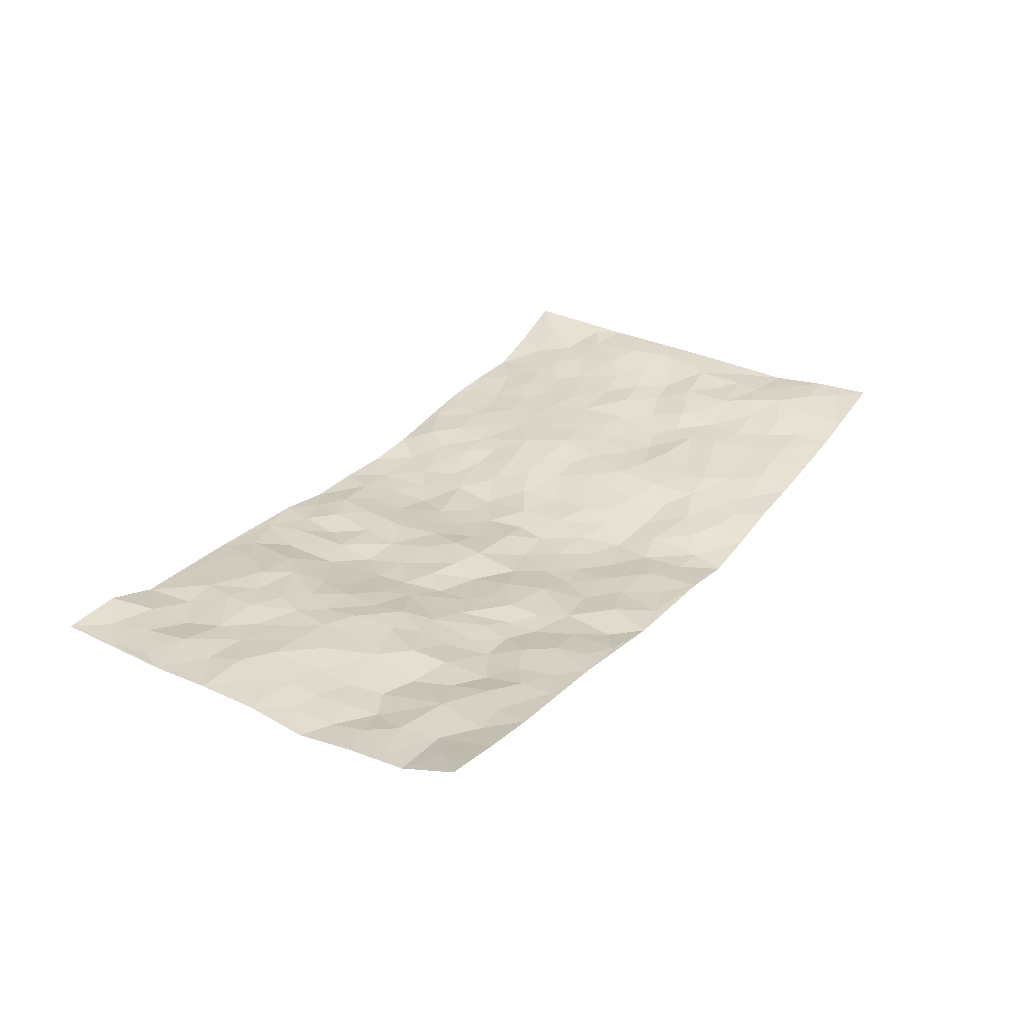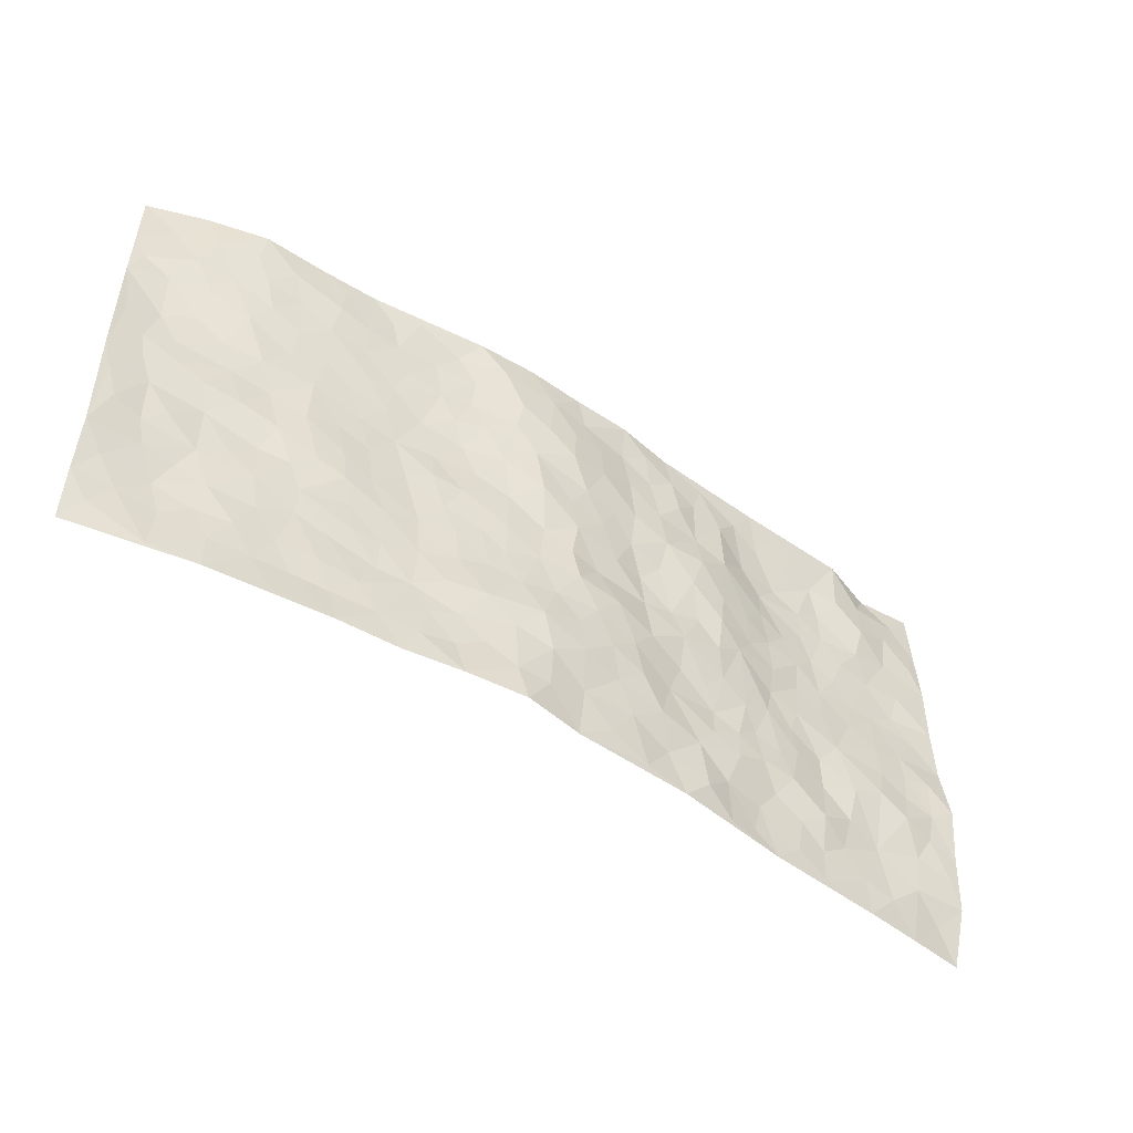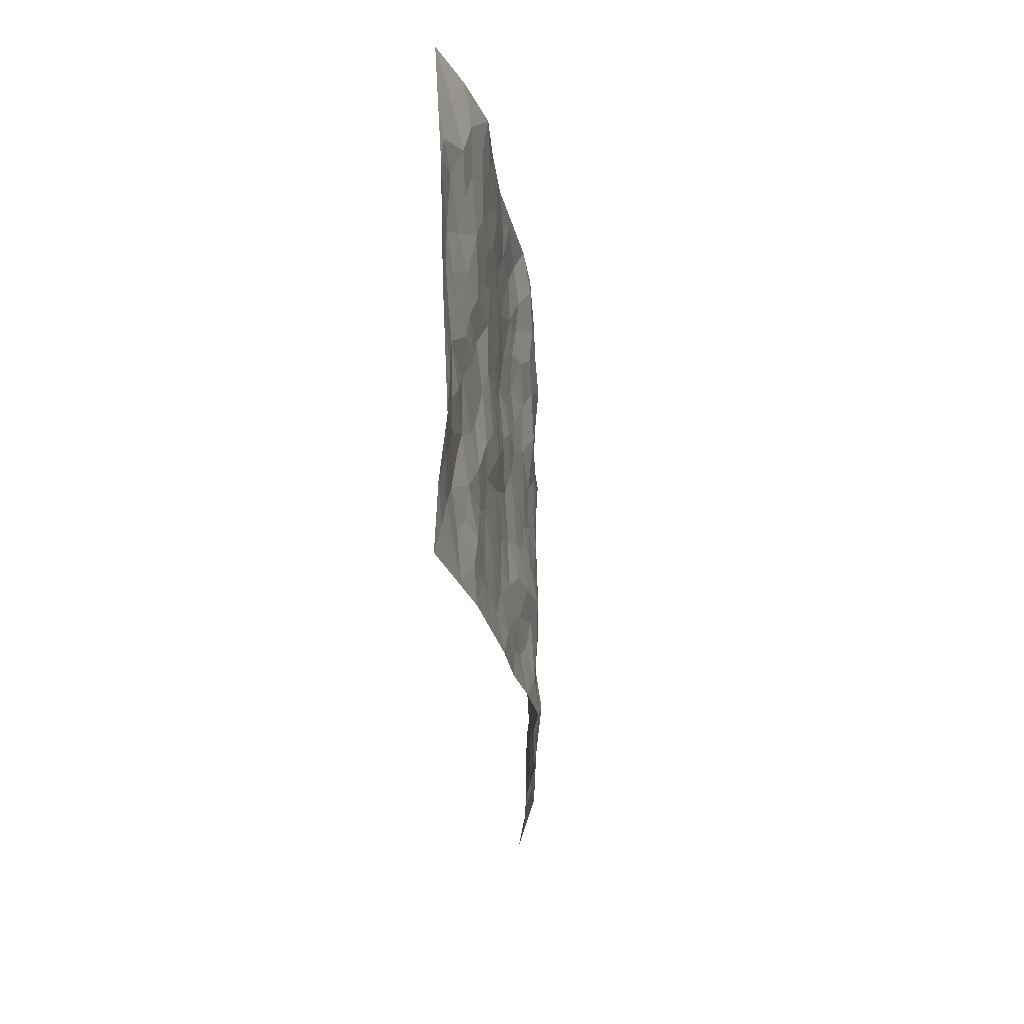
<metadata>
{"format":"obj","ext":"obj","renderer":"f3d","projection":"perspective","resolution":1024,"background":"white","views":[{"elev":29.6,"azim":-57.7,"up":"+Z"},{"elev":-49.7,"azim":144.7,"up":"+Y"},{"elev":-23.6,"azim":94.5,"up":"+Y"}]}
</metadata>
<code>
v -0.9814 0.009979 0.06732
v -0.9767 0.9994 0.04306
v 0.9812 0.003456 0.0551
v 0.9727 0.9996 0.06954
v -0.798 0.393 0.01391
v -0.9824 0.4999 0.02724
v -0.8597 0.3583 0.0148
v 0.001388 0.001687 -0.03611
v -0.9823 0.253 0.02155
v -0.925 0.3393 0.0123
v -0.7358 0.00401 0.03484
v -0.9823 0.1285 0.02787
v -0.711 0.2932 0.007698
v -0.8589 0.006404 0.0501
v -0.8431 0.2893 0.005806
v -0.4896 0.003136 0.01281
v -0.9611 0.1907 0.02388
v -0.2931 0.1673 -0.01502
v -0.7781 0.3228 0.004453
v -0.8648 0.1229 0.02789
v -0.926 0.06962 0.04776
v -0.7975 0.06683 0.03204
v -0.673 0.1288 0.02427
v -0.7251 0.07694 0.02779
v -0.8761 0.2098 0.02402
v -0.9126 0.2722 0.01786
v -0.7707 0.1798 0.03036
v -0.6933 0.2107 0.01722
v -0.8661 0.4884 0.02406
v -0.982 0.3768 0.007359
v -0.7355 0.9963 0.00949
v -0.5371 0.2227 -8.484e-05
v 0.2606 0.1578 -0.02901
v -0.9818 0.7497 0.03082
v -0.3672 0.3926 -0.01042
v -0.7835 0.7516 0.0235
v -0.8005 0.8295 0.01369
v -0.581 0.4418 0.01579
v -0.6002 0.6046 0.01864
v -0.4894 0.9969 0.0003229
v -0.9593 0.687 0.03069
v -0.6616 0.5614 0.02603
v -0.3924 0.7528 -0.01521
v -0.5095 0.2801 0.0005235
v -0.4598 0.2256 -0.004918
v -0.4946 0.1636 0.009334
v -0.4495 0.6354 -0.005324
v -0.3683 0.5587 -0.0201
v 0.1647 0.4738 -0.03151
v -0.3334 0.2213 -0.01183
v -0.2111 0.6097 -0.02033
v -0.3769 0.6281 -0.01926
v -0.3034 0.05813 -0.02236
v -0.6269 0.7092 0.02677
v -0.3952 0.1946 -0.01156
v -0.8739 0.6175 0.03678
v -0.03866 0.3483 -0.04519
v 0.05701 0.3395 -0.04294
v 0.2963 0.4514 -0.01369
v -0.09587 0.5506 -0.03017
v -0.165 0.5553 -0.01515
v 0.09197 0.6292 -0.04742
v -0.6327 0.3458 0.02113
v -0.7495 0.573 0.03087
v -0.9528 0.8102 0.03006
v -0.5596 0.1306 0.01334
v -0.3677 0.01302 -0.005677
v -0.7967 0.4662 0.02067
v -0.6181 0.1726 0.007079
v -0.6143 0.02002 0.02285
v -0.2458 0.00219 -0.02369
v -0.6154 0.08992 0.02163
v -0.5464 0.05469 0.01473
v -0.4306 0.03846 0.006567
v -0.4501 0.1053 0.008827
v -0.8934 0.6854 0.02875
v -0.9712 0.8744 0.03634
v -0.7375 0.5082 0.02819
v -0.0001186 0.9971 -0.0368
v -0.8042 0.6743 0.02762
v -0.5621 0.315 0.007317
v -0.5115 0.4604 0.01306
v 0.005531 0.5706 -0.042
v -0.04943 0.4821 -0.02977
v 0.002598 0.4197 -0.04477
v -0.1238 0.1282 -0.03099
v -0.5688 0.6688 0.01926
v -0.9176 0.5622 0.03153
v -0.7329 0.6899 0.02223
v -0.4485 0.297 -5.275e-05
v -0.6309 0.2673 0.01784
v -0.5014 0.6873 0.007293
v -0.1729 0.4841 -0.0168
v -0.2629 0.4355 -0.0249
v -0.6472 0.6479 0.02516
v -0.009755 0.1173 -0.03669
v -0.4163 0.5093 -0.01079
v -0.3424 0.288 -0.002439
v -0.241 0.5026 -0.01417
v -0.1806 0.3817 -0.02879
v -0.9825 0.6247 0.0317
v -0.7057 0.6217 0.02583
v -0.8146 0.5789 0.03531
v -0.362 0.1108 -0.006679
v -0.5212 0.5321 0.01012
v -0.6832 0.4057 0.01808
v -0.1303 0.3242 -0.03722
v -0.1495 0.2494 -0.03487
v -0.5175 0.6105 0.01077
v 0.108 0.7282 -0.04409
v -0.003513 0.2149 -0.04812
v -0.07317 0.2732 -0.04373
v 0.004505 0.2885 -0.04794
v -0.4291 0.3636 -0.001889
v -0.1965 0.1838 -0.02796
v -0.6541 0.4871 0.02139
v -0.5561 0.3807 0.01272
v -0.4918 0.3912 0.004925
v -0.3087 0.5233 -0.0148
v -0.2578 0.3503 -0.01234
v -0.3563 0.4661 -0.01858
v -0.2251 0.2709 -0.01689
v -0.09166 0.4118 -0.04055
v -0.594 0.5305 0.02246
v -0.09165 0.1984 -0.03543
v -0.2132 0.09353 -0.01758
v -0.3985 0.2584 -0.007942
v -0.9298 0.4387 0.01544
v -0.869 0.4213 0.01761
v 0.09131 0.4225 -0.03555
v 0.2095 0.2382 -0.04092
v 0.08152 0.5165 -0.03425
v 0.01883 0.4876 -0.04101
v 0.1653 0.3929 -0.03048
v 0.7939 0.4975 0.02704
v 0.2191 0.4339 -0.02419
v 0.266 0.3136 -0.02371
v 0.1588 0.5671 -0.02772
v 0.1231 0.9971 -0.04332
v -0.2942 0.6183 -0.02597
v 0.4236 0.879 -0.00835
v 0.4898 0.9971 -0.007516
v -0.2151 0.7794 -0.02552
v -0.0588 0.8629 -0.0374
v -0.3213 0.3483 -0.00911
v -0.4591 0.5649 0.0007647
v -0.07337 0.05283 -0.03435
v -0.158 0.02236 -0.02731
v 0.124 0.002502 -0.05643
v 0.0128 0.8589 -0.04678
v -0.01738 0.6988 -0.04258
v 0.4224 0.197 -0.005778
v 0.3409 0.29 -0.01243
v 0.5928 0.5265 0.004535
v 0.5252 0.5468 0.00301
v 0.4574 0.136 -0.008849
v 0.524 0.2285 0.00258
v 0.4139 0.3619 -0.005016
v 0.02215 0.6398 -0.04324
v -0.05999 0.6265 -0.03695
v -0.1472 0.7284 -0.02957
v -0.08709 0.692 -0.03445
v -0.06106 0.79 -0.04182
v -0.1368 0.632 -0.02626
v 0.01989 0.7734 -0.05328
v 0.2455 0.9971 -0.03757
v -0.01874 0.9252 -0.03646
v -0.2703 0.8447 -0.02373
v -0.1995 0.8781 -0.01793
v -0.3167 0.779 -0.01527
v -0.2442 0.9965 -0.0141
v -0.2292 0.6947 -0.02913
v -0.3198 0.6992 -0.02873
v -0.1401 0.828 -0.02562
v -0.1231 0.9961 -0.03484
v 0.2169 0.7452 -0.02897
v 0.1723 0.6666 -0.03012
v 0.3252 0.595 -0.007313
v 0.2598 0.5231 -0.01905
v 0.2637 0.6657 -0.01154
v 0.4234 0.7435 -0.004305
v 0.3538 0.6829 -0.002937
v 0.2841 0.7328 -0.01568
v 0.06838 0.9278 -0.04657
v 0.07837 0.8219 -0.05096
v 0.1456 0.8566 -0.04876
v 0.2491 0.8726 -0.02713
v 0.3199 0.7929 -0.014
v 0.2301 0.5954 -0.01671
v -0.882 0.8666 0.02724
v -0.6825 0.8153 0.02569
v -0.8703 0.7741 0.03085
v -0.8525 0.9944 0.04933
v -0.9202 0.9392 0.03808
v -0.8098 0.919 0.02388
v -0.7334 0.8832 0.0131
v -0.6057 0.9277 0.01272
v -0.6624 0.8844 0.01977
v -0.6878 0.7445 0.02762
v -0.5596 0.8129 0.02471
v -0.6219 0.7797 0.02326
v -0.5107 0.8998 0.01321
v -0.3922 0.8767 -0.008809
v -0.5454 0.9587 0.007364
v -0.4637 0.8145 0.01161
v -0.4425 0.9348 0.002215
v -0.3452 0.9711 -0.007412
v -0.5109 0.7592 0.01713
v -0.3207 0.8994 -0.01093
v -0.2589 0.9287 -0.01685
v 0.1561 0.7838 -0.04316
v 0.2526 0.8038 -0.02081
v 0.1894 0.932 -0.04856
v 0.3918 0.8114 -0.008269
v 0.3356 0.8802 -0.01247
v 0.3814 0.9813 -0.0185
v 0.2871 0.9372 -0.01965
v 0.4412 0.9469 -0.008894
v 0.3796 0.4935 -0.005888
v 0.3249 0.5291 -0.01461
v 0.4834 0.6038 0.002357
v 0.4312 0.664 -0.001704
v 0.4047 0.5878 0.0007057
v 0.3535 0.1906 -0.01573
v 0.4819 0.3354 -0.0004376
v 0.4592 0.5223 -0.0005941
v 0.3457 0.3881 -0.006393
v -0.1239 0.9129 -0.02317
v -0.1839 0.9556 -0.02541
v 0.3214 0.1336 -0.02388
v 0.6156 0.01639 -0.003323
v 0.2006 0.3334 -0.03021
v 0.2706 0.385 -0.01996
v 0.5851 0.249 0.008919
v 0.7368 0.9971 -0.005697
v 0.9814 0.252 0.03619
v 0.4919 0.8111 -0.003587
v 0.7198 0.4879 0.02039
v 0.4882 0.7459 -0.002599
v 0.9814 0.5014 0.04757
v 0.6712 0.2956 0.01285
v 0.5099 0.4683 -0.003885
v 0.779 0.3126 0.03353
v 0.5628 0.4162 -0.002556
v 0.493 0.003645 -0.01837
v 0.09015 0.2524 -0.05365
v 0.5074 0.078 -0.00532
v 0.1342 0.319 -0.04092
v 0.4168 0.2672 -0.006258
v 0.8754 0.2666 0.03944
v 0.6429 0.4624 0.01074
v 0.5805 0.08343 0.002406
v 0.4491 0.4262 -0.006817
v 0.609 0.3728 0.005407
v 0.2876 0.2331 -0.02835
v 0.4791 0.2724 -0.002695
v 0.2654 0.07868 -0.03022
v 0.3698 0.002862 -0.02563
v 0.2475 0.002806 -0.04392
v 0.2015 0.1147 -0.03618
v 0.06823 0.1697 -0.04988
v 0.1452 0.1901 -0.04333
v 0.6149 0.1489 0.007635
v 0.778 0.4242 0.03383
v 0.7505 0.2229 0.02416
v 0.654 0.08235 0.007989
v 0.6696 0.3857 0.0211
v 0.7191 0.3408 0.02435
v 0.8878 0.3276 0.0394
v 0.7471 0.5678 0.02457
v 0.6952 0.1475 0.01164
v 0.7654 0.1516 0.02802
v 0.8421 0.3689 0.03348
v 0.9449 0.3511 0.03732
v 0.8882 0.4396 0.04208
v 0.5835 0.3141 0.006624
v 0.8226 0.1077 0.03528
v 0.3341 0.06401 -0.02645
v 0.4134 0.06995 -0.01949
v 0.07186 0.07771 -0.04795
v 0.144 0.07261 -0.05077
v 0.979 0.7511 0.05472
v 0.7355 0.08127 0.01395
v 0.6575 0.2174 0.01295
v 0.9635 0.4261 0.04317
v 0.9089 0.51 0.04694
v 0.8095 0.2521 0.03964
v 0.5351 0.1495 -0.002155
v 0.7386 0.003653 0.008495
v 0.5037 0.3945 -0.007529
v 0.9425 0.06573 0.04719
v 0.9815 0.1282 0.04958
v 0.8413 0.182 0.04371
v 0.9007 0.1263 0.04491
v 0.8331 0.01118 0.02685
v 0.9398 0.1901 0.04306
v 0.667 0.5558 0.01998
v 0.6938 0.6324 0.01484
v 0.5864 0.6357 0.006066
v 0.8268 0.6918 0.03991
v 0.6334 0.7706 0.003742
v 0.9586 0.6261 0.0522
v 0.7692 0.6418 0.02797
v 0.8566 0.5956 0.04366
v 0.7362 0.7432 0.01441
v 0.8485 0.5312 0.03703
v 0.9179 0.5749 0.05032
v 0.8926 0.6601 0.05303
v 0.6418 0.6919 0.01016
v 0.5666 0.7233 0.003456
v 0.5099 0.6741 0.002292
v 0.8552 0.8521 0.02868
v 0.7147 0.8702 0.004694
v 0.8136 0.7767 0.02908
v 0.8976 0.7786 0.04712
v 0.7824 0.8439 0.01946
v 0.973 0.8753 0.06142
v 0.6966 0.8016 0.00707
v 0.9537 0.8124 0.05315
v 0.7446 0.9305 0.002609
v 0.8564 0.9986 0.02688
v 0.6131 0.9972 -0.004304
v 0.8233 0.9255 0.01736
v 0.9054 0.9285 0.04609
v 0.6638 0.9332 -0.00426
v 0.5582 0.9002 -0.008556
v 0.4924 0.8802 -0.008512
v 0.5514 0.9685 -0.007287
v 0.5712 0.8209 -0.002662
v 0.6381 0.8598 0.001587
f 29 6 128
f 12 21 20
f 26 10 9
f 55 45 46
f 27 19 15
f 26 9 17
f 101 6 88
f 12 1 21
f 7 15 19
f 125 86 96
f 84 123 85
f 129 29 128
f 25 27 15
f 12 20 17
f 73 75 66
f 22 14 11
f 26 17 25
f 9 12 17
f 25 15 26
f 5 129 7
f 52 146 48
f 55 18 50
f 7 19 5
f 20 27 25
f 124 82 105
f 41 76 34
f 20 14 22
f 14 20 21
f 14 21 1
f 24 22 11
f 24 27 22
f 72 66 69
f 69 32 91
f 70 24 11
f 24 23 27
f 17 20 25
f 27 20 22
f 10 15 7
f 10 26 15
f 23 28 27
f 27 13 19
f 28 23 69
f 13 27 28
f 119 121 94
f 10 7 129
f 6 30 128
f 9 10 30
f 36 192 80
f 80 102 89
f 118 81 44
f 64 103 78
f 115 126 86
f 45 32 46
f 91 63 13
f 129 68 29
f 95 87 54
f 95 54 199
f 202 40 204
f 82 97 105
f 29 88 6
f 18 55 104
f 148 126 71
f 38 82 124
f 50 18 122
f 117 82 38
f 5 19 106
f 82 117 118
f 80 64 102
f 127 45 55
f 194 77 190
f 98 35 114
f 39 124 105
f 127 50 98
f 106 19 13
f 66 75 46
f 39 95 42
f 63 117 38
f 95 89 102
f 101 56 76
f 51 140 99
f 18 53 126
f 62 83 132
f 45 127 90
f 112 113 57
f 103 29 68
f 130 85 58
f 109 39 105
f 35 94 121
f 113 246 58
f 151 165 163
f 120 100 94
f 114 127 98
f 192 190 65
f 95 39 87
f 36 191 37
f 67 104 74
f 56 101 88
f 13 63 106
f 192 34 76
f 268 241 243
f 108 115 125
f 93 84 60
f 133 84 85
f 156 288 157
f 101 76 41
f 80 103 64
f 105 97 146
f 99 61 51
f 92 109 47
f 125 96 111
f 158 227 153
f 75 104 55
f 69 66 32
f 81 91 32
f 106 78 68
f 42 64 78
f 77 34 65
f 24 70 72
f 75 73 16
f 16 71 67
f 2 34 77
f 13 28 91
f 103 56 88
f 56 80 76
f 72 69 23
f 11 16 70
f 16 73 70
f 16 67 74
f 115 18 126
f 24 72 23
f 73 72 70
f 16 74 75
f 72 73 66
f 32 45 44
f 84 83 60
f 66 46 32
f 78 106 116
f 117 63 81
f 67 53 104
f 103 68 78
f 69 91 28
f 36 80 89
f 106 38 116
f 106 68 5
f 81 118 117
f 62 132 138
f 32 44 81
f 53 67 71
f 57 58 85
f 123 100 107
f 93 60 61
f 33 230 224
f 8 96 147
f 132 133 130
f 140 48 119
f 93 100 123
f 122 98 50
f 164 60 160
f 53 71 126
f 125 112 108
f 193 194 195
f 75 55 46
f 63 91 81
f 56 103 80
f 196 198 31
f 18 104 53
f 121 48 97
f 38 106 63
f 118 97 82
f 97 35 121
f 51 172 140
f 130 134 49
f 87 39 109
f 288 252 263
f 97 114 35
f 47 43 92
f 57 113 58
f 248 130 58
f 34 101 41
f 114 90 127
f 116 124 42
f 145 94 35
f 118 114 97
f 167 79 175
f 98 145 35
f 85 123 57
f 43 47 52
f 199 36 89
f 42 78 116
f 159 83 62
f 88 29 103
f 74 104 75
f 118 44 90
f 173 140 172
f 42 95 102
f 190 192 37
f 65 190 77
f 89 95 199
f 125 111 112
f 92 87 109
f 18 115 122
f 177 180 176
f 112 57 107
f 109 105 146
f 93 94 100
f 285 286 275
f 96 86 147
f 137 232 131
f 57 123 107
f 87 92 208
f 49 134 136
f 132 130 49
f 161 164 162
f 50 127 55
f 122 108 107
f 122 107 100
f 48 140 52
f 118 90 114
f 99 119 94
f 123 84 93
f 36 37 192
f 48 121 119
f 120 122 100
f 39 42 124
f 38 124 116
f 248 58 246
f 44 45 90
f 98 122 120
f 146 52 47
f 94 93 99
f 168 209 170
f 212 183 188
f 202 197 200
f 42 102 64
f 107 108 112
f 99 93 61
f 8 280 96
f 112 111 113
f 125 115 86
f 115 108 122
f 128 30 10
f 5 68 129
f 10 129 128
f 132 49 138
f 83 84 133
f 130 133 85
f 83 133 132
f 248 134 130
f 156 152 224
f 151 110 165
f 212 186 211
f 153 224 249
f 254 251 244
f 246 261 262
f 225 158 249
f 49 136 179
f 185 184 150
f 214 188 181
f 181 188 182
f 161 163 174
f 143 170 172
f 110 211 185
f 184 79 167
f 174 228 169
f 62 110 159
f 163 150 144
f 210 169 229
f 170 143 168
f 176 211 110
f 98 120 145
f 94 145 120
f 48 146 97
f 109 146 47
f 148 86 126
f 147 86 148
f 71 8 148
f 8 147 148
f 244 276 254
f 232 136 134
f 174 143 161
f 60 83 160
f 163 162 151
f 159 160 83
f 261 281 262
f 259 281 149
f 219 220 59
f 246 113 111
f 33 255 131
f 157 256 152
f 137 255 153
f 230 278 279
f 262 260 33
f 154 155 242
f 131 255 137
f 248 131 232
f 281 280 149
f 259 258 278
f 220 179 59
f 159 151 160
f 162 160 151
f 164 61 60
f 228 174 144
f 144 174 163
f 159 110 151
f 161 172 164
f 186 184 185
f 161 162 163
f 61 164 51
f 160 162 164
f 187 217 213
f 150 163 165
f 205 202 200
f 79 184 139
f 170 43 173
f 174 169 143
f 161 143 172
f 167 144 150
f 176 180 183
f 172 170 173
f 223 226 221
f 185 150 165
f 99 140 119
f 207 206 203
f 172 51 164
f 43 52 173
f 173 52 140
f 167 175 228
f 228 229 169
f 210 168 169
f 177 110 62
f 189 138 179
f 62 138 177
f 136 232 233
f 181 182 222
f 150 184 167
f 178 180 189
f 49 179 138
f 177 138 189
f 180 178 182
f 178 179 220
f 307 308 304
f 222 223 221
f 215 187 188
f 176 183 212
f 187 213 186
f 214 215 188
f 185 211 186
f 237 181 239
f 182 188 183
f 110 185 165
f 216 215 141
f 211 176 212
f 182 183 180
f 176 110 177
f 213 184 186
f 178 189 179
f 177 189 180
f 195 190 37
f 197 198 200
f 195 194 190
f 34 192 65
f 80 192 76
f 37 196 195
f 194 2 77
f 193 2 194
f 196 37 191
f 31 193 195
f 198 196 191
f 31 195 196
f 199 201 191
f 197 204 31
f 198 191 201
f 31 198 197
f 201 199 54
f 36 199 191
f 54 208 201
f 208 43 205
f 208 54 87
f 198 201 200
f 206 205 203
f 43 170 203
f 210 207 209
f 40 202 206
f 31 204 40
f 197 202 204
f 208 205 200
f 43 203 205
f 205 206 202
f 203 209 207
f 171 40 207
f 40 206 207
f 208 200 201
f 43 208 92
f 170 209 203
f 168 143 169
f 207 210 171
f 168 210 209
f 188 187 212
f 212 187 186
f 166 139 213
f 184 213 139
f 237 214 181
f 215 214 141
f 216 141 218
f 213 217 166
f 142 166 216
f 217 216 166
f 187 215 217
f 216 217 215
f 237 141 214
f 142 216 218
f 223 222 182
f 179 136 59
f 223 220 219
f 267 238 251
f 237 327 141
f 223 182 178
f 158 290 253
f 220 223 178
f 59 233 227
f 233 59 136
f 248 246 131
f 153 249 158
f 251 254 267
f 223 219 226
f 111 261 246
f 297 251 238
f 276 256 157
f 167 228 144
f 229 228 175
f 175 171 229
f 229 171 210
f 260 257 33
f 265 271 272
f 266 289 283
f 269 243 250
f 249 224 152
f 266 283 271
f 227 233 137
f 253 227 158
f 325 313 320
f 135 264 275
f 310 329 239
f 270 298 297
f 249 256 225
f 275 273 269
f 311 222 221
f 155 154 299
f 234 276 157
f 310 311 299
f 222 239 181
f 221 226 155
f 266 263 252
f 242 290 244
f 264 273 275
f 273 264 243
f 242 244 154
f 276 290 225
f 288 234 157
f 240 282 302
f 275 286 306
f 225 290 158
f 234 263 284
f 241 254 276
f 233 232 137
f 137 153 227
f 264 135 238
f 244 251 154
f 260 259 257
f 227 253 219
f 33 224 255
f 154 297 299
f 240 302 307
f 297 154 251
f 264 268 243
f 253 226 219
f 271 284 263
f 277 294 293
f 290 242 253
f 241 234 284
f 59 227 219
f 242 155 226
f 252 245 231
f 157 152 156
f 257 230 33
f 152 256 249
f 278 230 257
f 262 33 131
f 224 153 255
f 259 278 257
f 134 248 232
f 230 279 224
f 96 261 111
f 261 96 280
f 280 281 261
f 246 262 131
f 252 247 245
f 268 267 241
f 283 277 272
f 288 247 252
f 275 274 285
f 295 291 294
f 267 268 264
f 263 234 288
f 309 310 299
f 290 276 244
f 283 272 271
f 267 254 241
f 265 243 241
f 236 240 285
f 297 238 270
f 303 305 298
f 241 276 234
f 221 155 299
f 272 277 293
f 250 243 287
f 286 285 240
f 284 271 265
f 271 263 266
f 295 3 291
f 225 256 276
f 241 284 265
f 289 266 231
f 3 292 291
f 321 235 323
f 293 294 296
f 279 278 258
f 245 279 258
f 279 156 224
f 260 281 259
f 280 8 149
f 262 281 260
f 231 266 252
f 267 264 238
f 306 304 270
f 283 289 295
f 243 269 273
f 236 269 250
f 294 292 296
f 274 236 285
f 269 274 275
f 250 287 293
f 245 289 231
f 236 274 269
f 156 279 247
f 242 226 253
f 247 279 245
f 243 265 287
f 288 156 247
f 265 272 293
f 296 292 236
f 293 287 265
f 295 294 277
f 277 283 295
f 236 250 296
f 289 3 295
f 292 294 291
f 293 296 250
f 300 304 308
f 325 320 235
f 329 330 326
f 270 304 303
f 270 303 298
f 309 305 301
f 135 306 270
f 299 297 298
f 298 309 299
f 238 135 270
f 300 314 305
f 303 300 305
f 304 306 307
f 300 303 304
f 282 319 315
f 322 325 235
f 275 306 135
f 307 306 286
f 240 307 286
f 308 307 302
f 302 282 308
f 308 282 315
f 305 309 298
f 310 309 301
f 310 301 329
f 310 239 311
f 222 311 239
f 299 311 221
f 319 312 315
f 312 323 316
f 301 305 318
f 305 314 316
f 300 308 315
f 316 314 312
f 312 314 315
f 315 314 300
f 323 312 324
f 316 313 318
f 282 4 317
f 330 313 325
f 4 321 324
f 235 320 323
f 282 317 319
f 312 319 317
f 326 325 322
f 316 320 313
f 316 318 305
f 142 218 327
f 327 218 141
f 316 323 320
f 324 312 317
f 4 324 317
f 321 323 324
f 318 313 330
f 328 326 322
f 326 327 329
f 329 327 237
f 326 328 327
f 322 142 328
f 327 328 142
f 329 237 239
f 301 318 330
f 326 330 325
f 330 329 301

</code>
